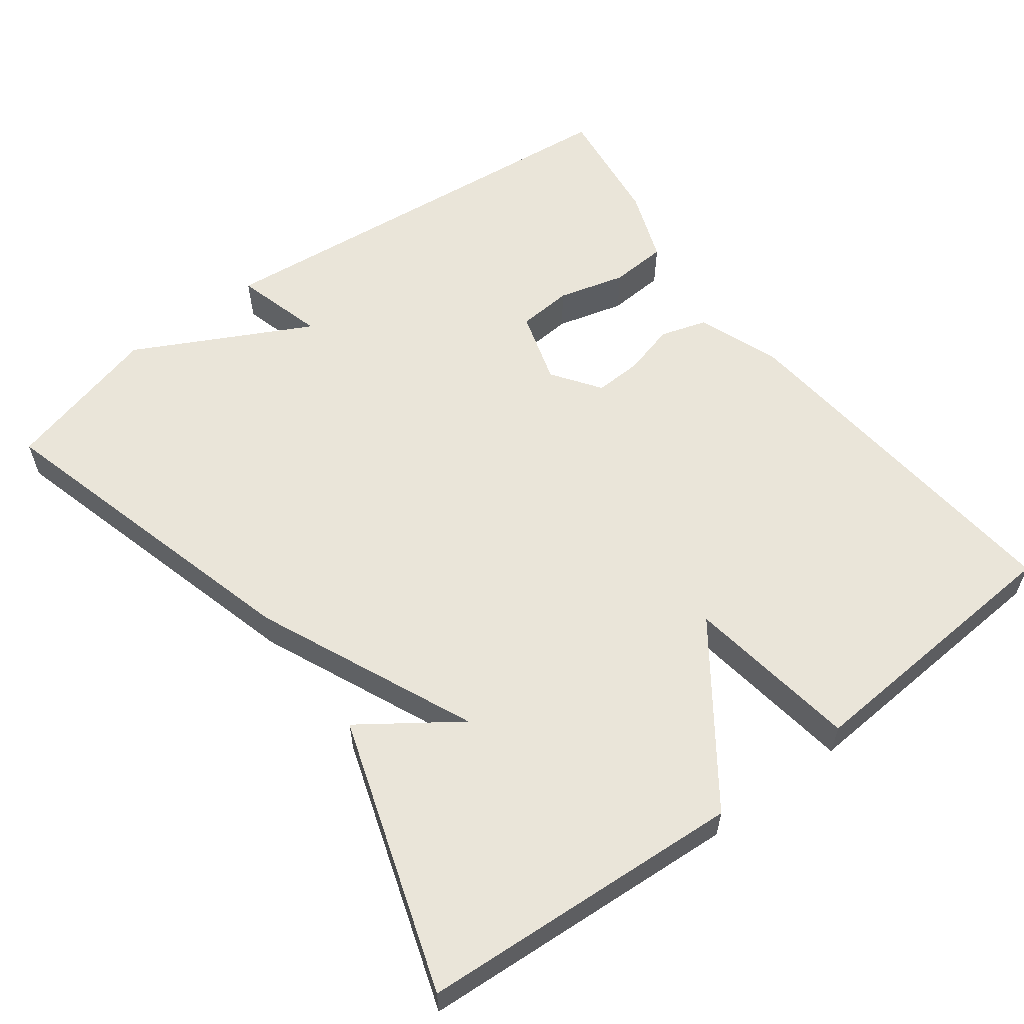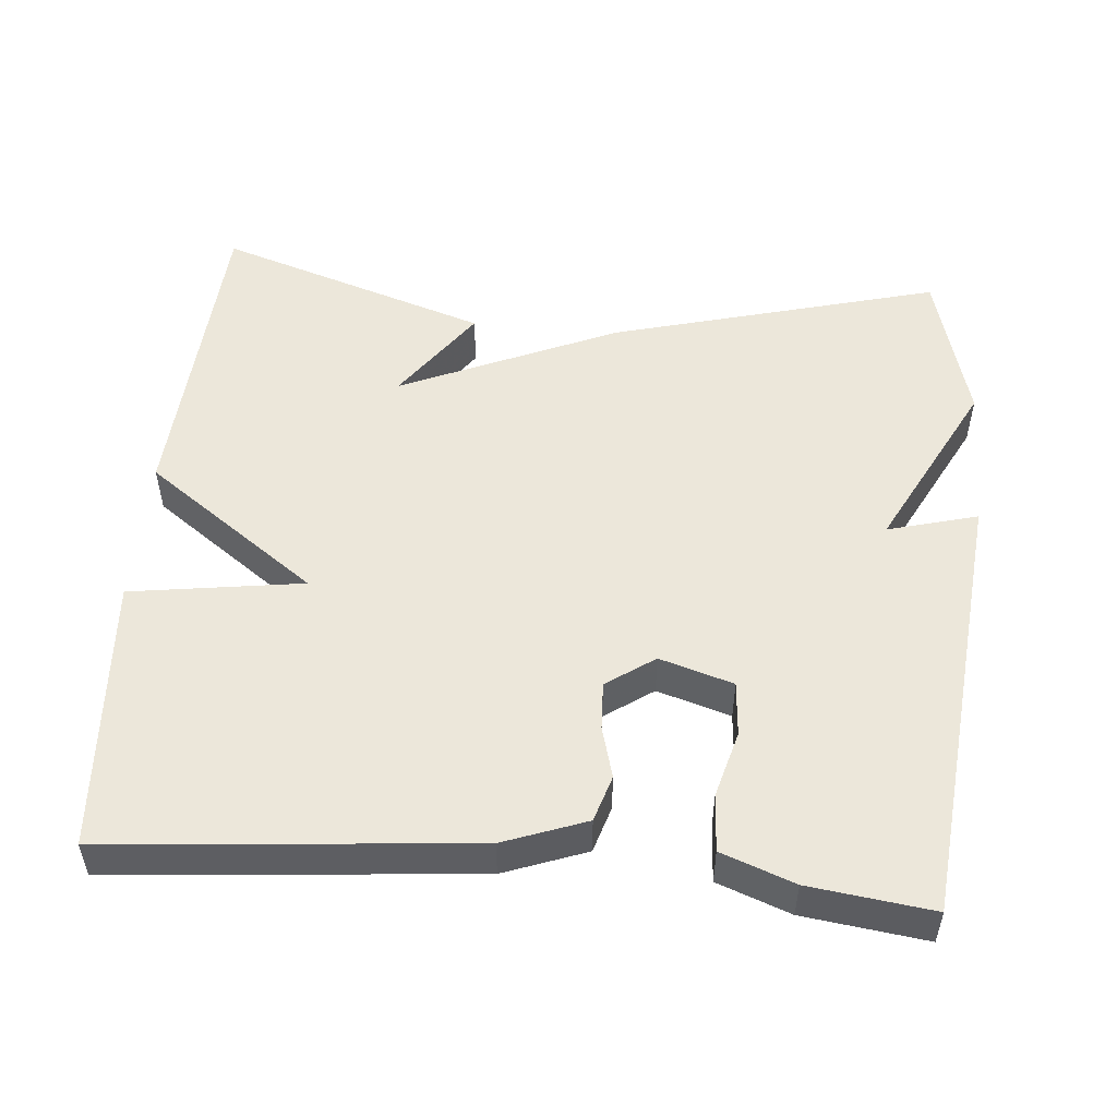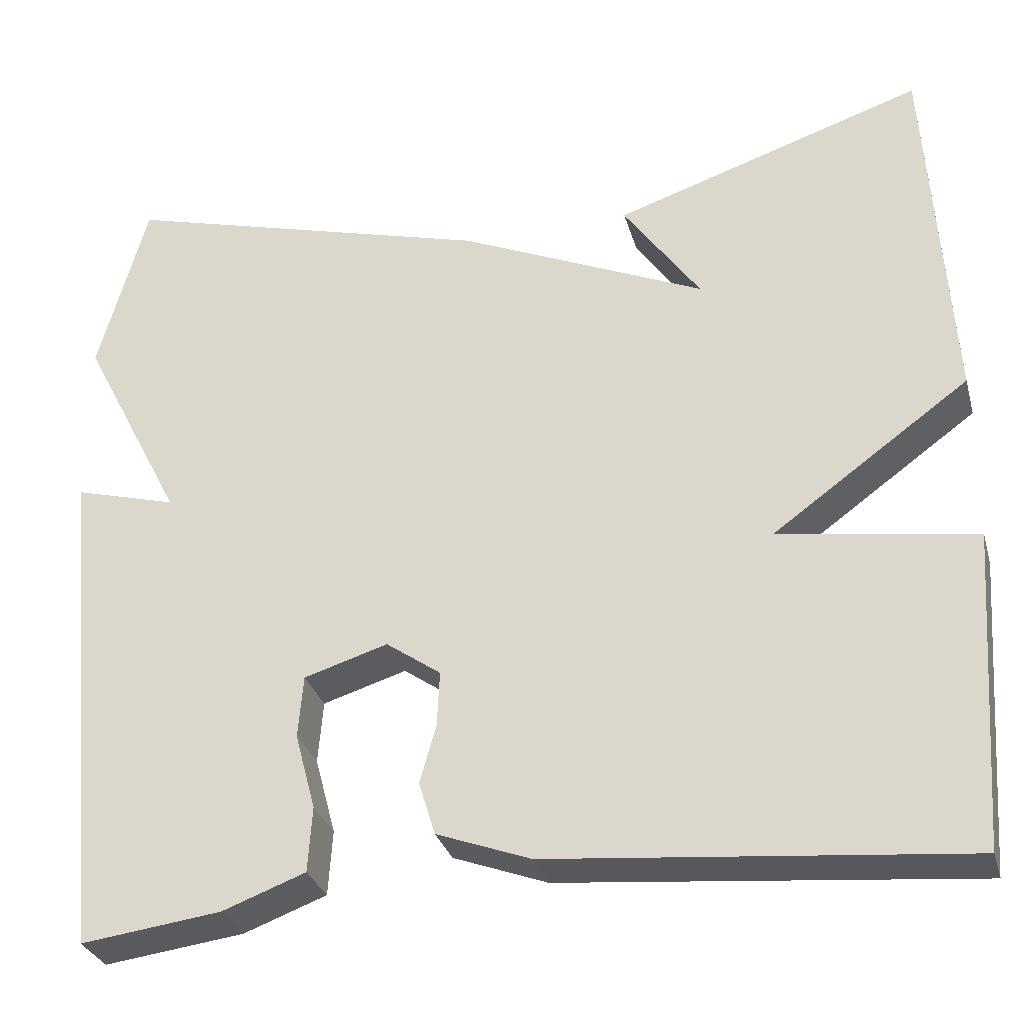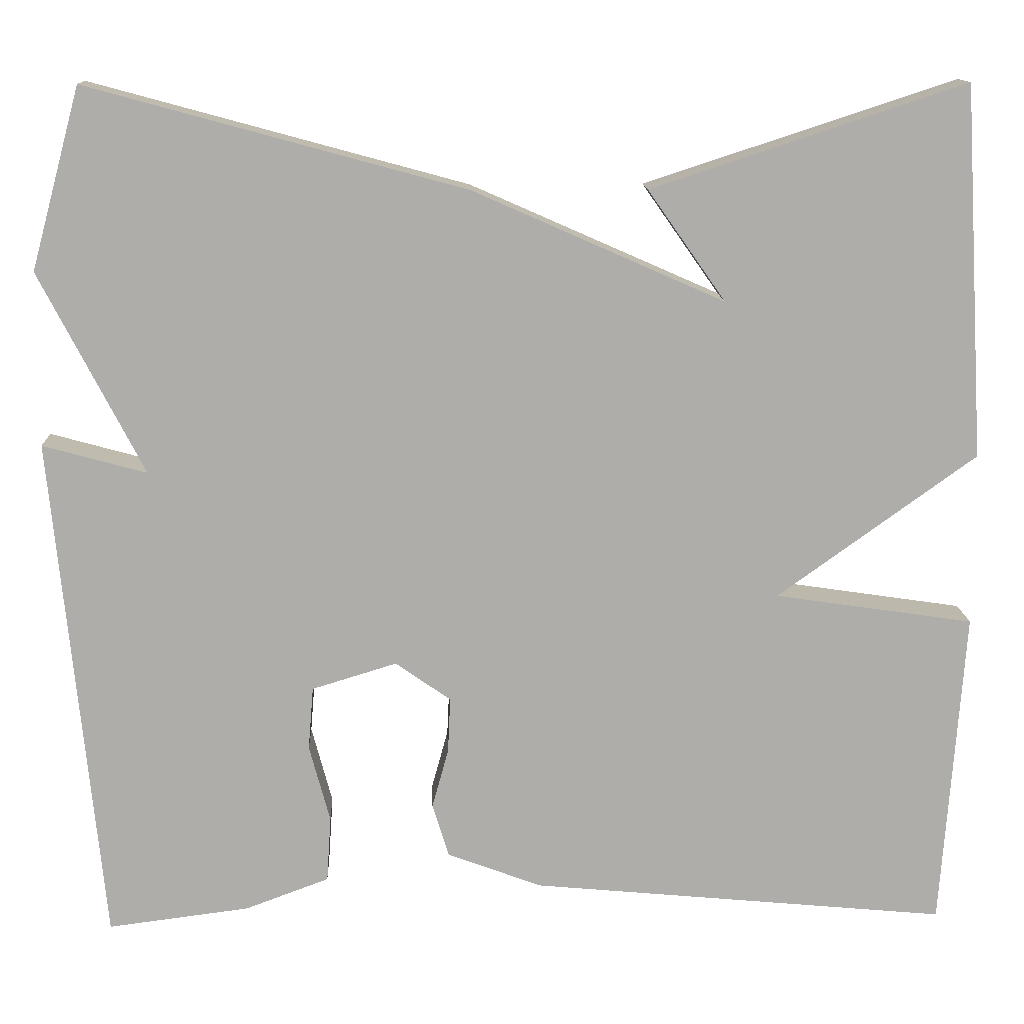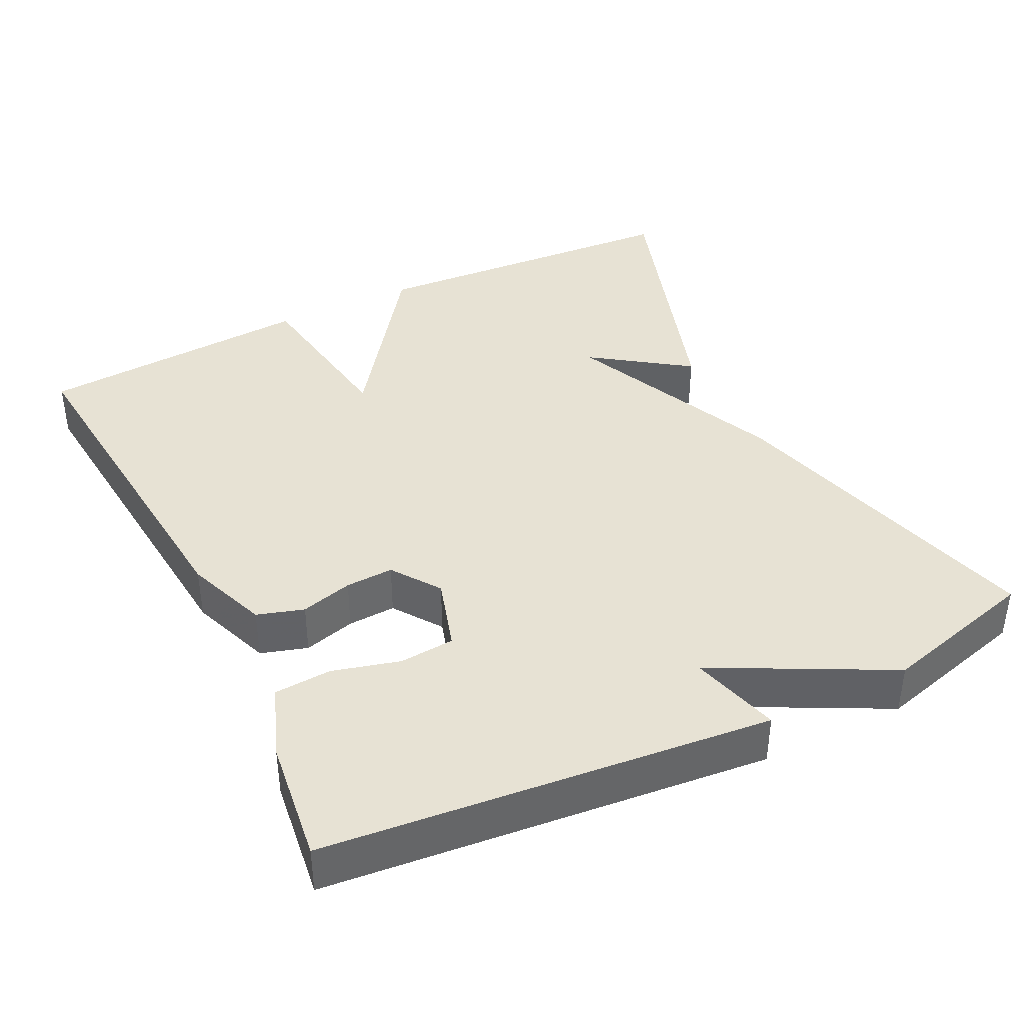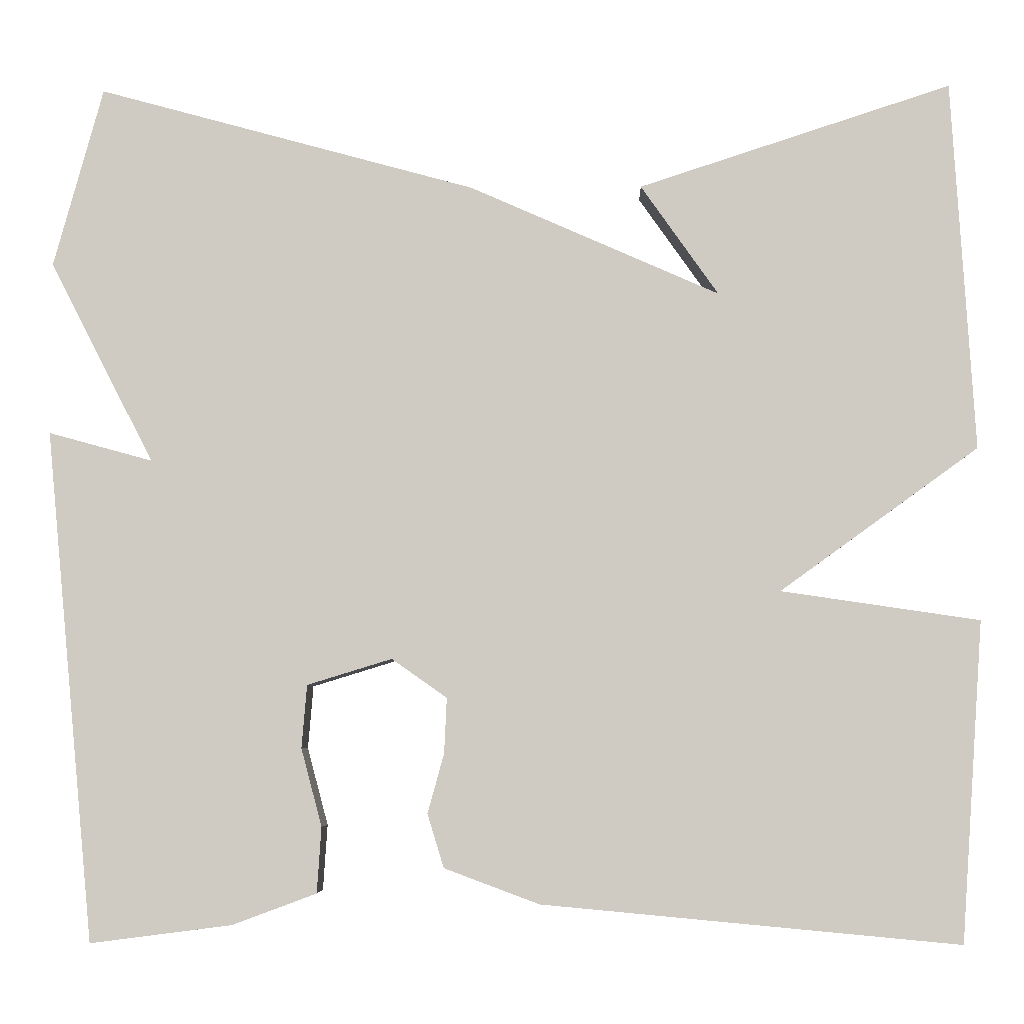
<metadata>
{"format":"obj","ext":"obj","renderer":"f3d","projection":"perspective","resolution":1024,"background":"white","views":[{"elev":58.3,"azim":53.2,"up":"+Y"},{"elev":51.6,"azim":-174.9,"up":"+Y"},{"elev":-30.5,"azim":15.0,"up":"+Z"},{"elev":13.1,"azim":-2.2,"up":"+Z"},{"elev":39.8,"azim":-116.3,"up":"+Y"},{"elev":-5.5,"azim":1.4,"up":"+Z"}]}
</metadata>
<code>
v 0.5 0.07 0.5
v 0.526 0.07 0.07
v 0.296 0.07 -0.096
v 0.526 0.07 -0.13
v 0.5 0.07 -0.5
v 0.017 0.07 -0.455
v -0.093 0.07 -0.414
v -0.112 0.07 -0.352
v -0.093 0.07 -0.283
v -0.09 0.07 -0.219
v -0.154 0.07 -0.174
v -0.252 0.07 -0.204
v -0.258 0.07 -0.277
v -0.234 0.07 -0.367
v -0.239 0.07 -0.443
v -0.336 0.07 -0.479
v -0.5 0.07 -0.5
v -0.557 0.07 0.091
v -0.437 0.07 0.058
v -0.557 0.07 0.291
v -0.5 0.07 0.5
v -0.063 0.07 0.381
v 0.227 0.07 0.253
v 0.137 0.07 0.381
v 0.5 0 0.5
v 0.526 0 0.07
v 0.296 0 -0.096
v 0.526 0 -0.13
v 0.5 0 -0.5
v 0.017 0 -0.455
v -0.093 0 -0.414
v -0.112 0 -0.352
v -0.093 0 -0.283
v -0.09 0 -0.219
v -0.154 0 -0.174
v -0.252 0 -0.204
v -0.258 0 -0.277
v -0.234 0 -0.367
v -0.239 0 -0.443
v -0.336 0 -0.479
v -0.5 0 -0.5
v -0.557 0 0.091
v -0.437 0 0.058
v -0.557 0 0.291
v -0.5 0 0.5
v -0.063 0 0.381
v 0.227 0 0.253
v 0.137 0 0.381
f 23 24 1 2
f 23 2 3
f 22 23 3
f 21 22 3
f 20 21 3
f 19 20 3
f 17 18 19
f 16 17 19
f 15 16 19
f 14 15 19
f 13 14 19
f 12 13 19
f 11 12 19
f 10 11 19 3
f 5 6 7
f 4 5 7
f 3 4 7
f 10 3 7
f 9 10 7
f 7 8 9
f 26 25 48 47
f 27 26 47
f 27 47 46
f 27 46 45
f 27 45 44
f 27 44 43
f 43 42 41
f 43 41 40
f 43 40 39
f 43 39 38
f 43 38 37
f 43 37 36
f 43 36 35
f 27 43 35 34
f 31 30 29
f 31 29 28
f 31 28 27
f 31 27 34
f 31 34 33
f 33 32 31
f 1 25 26 2
f 2 26 27 3
f 3 27 28 4
f 4 28 29 5
f 5 29 30 6
f 6 30 31 7
f 7 31 32 8
f 8 32 33 9
f 9 33 34 10
f 10 34 35 11
f 11 35 36 12
f 12 36 37 13
f 13 37 38 14
f 14 38 39 15
f 15 39 40 16
f 16 40 41 17
f 17 41 42 18
f 18 42 43 19
f 19 43 44 20
f 20 44 45 21
f 21 45 46 22
f 22 46 47 23
f 23 47 48 24
f 24 48 25 1

</code>
